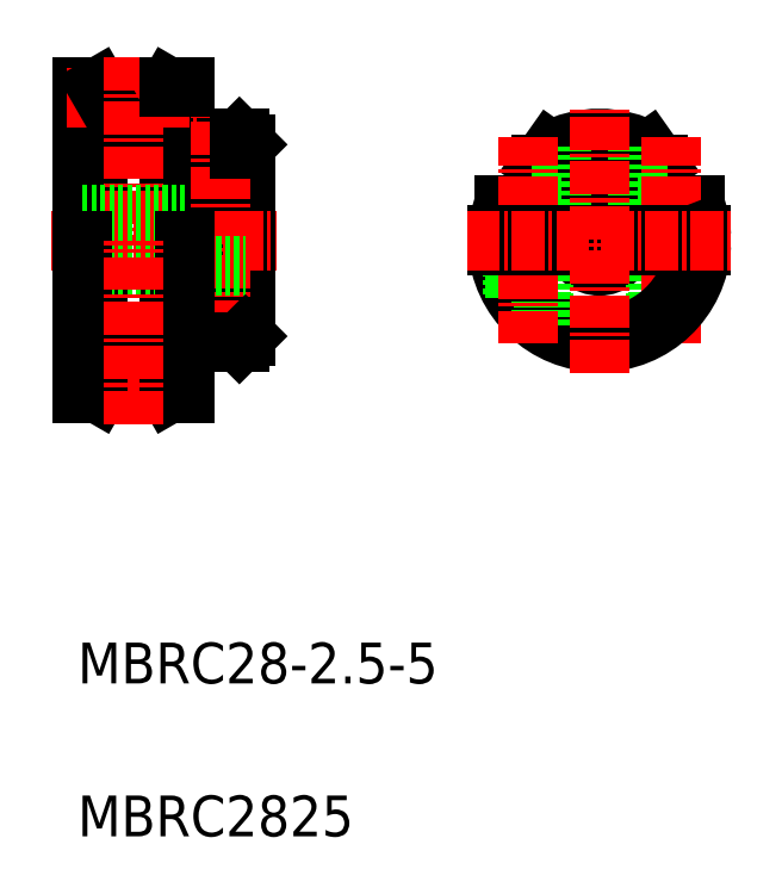
<metadata>
{"format":"dxf","ext":"dxf","renderer":"ezdxf+matplotlib","layout":"modelspace","background":"white","min_lineweight":24,"dpi":150}
</metadata>
<code>
0
SECTION
2
ENTITIES
0
ARC
8
0
10
-161.2
20
56.94
30
0
40
10
50
61.26
51
118.7
0
ARC
8
0
10
-161.2
20
56.94
30
0
40
9.4
50
52.29
51
127.7
0
LINE
8
0
10
-156.3
20
65.7
30
0
11
-155.4
21
64.37
31
0
0
LINE
8
0
10
-155.4
20
64.37
30
0
11
-155.4
21
60.44
31
0
0
LINE
8
0
10
-155.4
20
60.44
30
0
11
-151.8
21
60.44
31
0
0
LINE
8
0
10
-157.4
20
60.44
30
0
11
-155.4
21
60.44
31
0
0
LINE
8
0
10
-166.9
20
60.44
30
0
11
-170.5
21
60.44
31
0
0
ARC
8
0
10
-161.2
20
56.94
30
0
40
10
50
159.5
51
177.1
0
ARC
8
0
10
-161.2
20
56.94
30
0
40
9.4
50
158.1
51
177
0
LINE
8
0
10
-166
20
65.7
30
0
11
-166.9
21
64.37
31
0
0
LINE
8
0
10
-166.9
20
64.37
30
0
11
-166.9
21
60.44
31
0
0
LINE
8
0
10
-196.5
20
60.44
30
0
11
-196.5
21
57.44
31
0
0
LINE
8
0
10
-195.9
20
60.44
30
0
11
-200.9
21
60.44
31
0
0
ARC
8
0
10
-206.9
20
42.94
30
0
40
2.5
50
30
51
150
0
LINE
8
0
10
-201.9
20
41.94
30
0
11
-203.4
21
41.94
31
0
0
LINE
8
0
10
-204.7
20
44.19
30
0
11
-203.4
21
41.94
31
0
0
LINE
8
0
10
-209
20
44.19
30
0
11
-210.3
21
41.94
31
0
0
LINE
8
0
10
-211.9
20
41.94
30
0
11
-210.3
21
41.94
31
0
0
LINE
8
0
10
-204.7
20
69.69
30
0
11
-203.4
21
71.94
31
0
0
ARC
8
0
10
-206.9
20
70.94
30
0
40
2.5
50
210
51
330
0
ARC
8
0
10
-161.2
20
56.94
30
0
40
2.5
50
11.54
51
168.5
0
ARC
8
0
10
-161.2
20
56.94
30
0
40
2.5
50
191.5
51
348.5
0
LINE
8
CENTER
10
-213.4
20
42.94
30
0
11
-200.4
21
42.94
31
0
0
ARC
8
0
10
-198.2
20
61.16
30
0
40
5.036
50
62.82
51
122.4
0
LINE
8
0
10
-152.9
20
51.34
30
0
11
-152.9
21
56.44
31
0
0
LINE
8
0
10
-152.7
20
51.67
30
0
11
-152.7
21
56.44
31
0
0
LINE
8
0
10
-155.7
20
48.58
30
0
11
-155.7
21
56.44
31
0
0
LINE
8
0
10
-155.4
20
48.73
30
0
11
-155.4
21
56.44
31
0
0
LINE
8
0
10
-152.4
20
57.44
30
0
11
-152.4
21
60.44
31
0
0
LINE
8
0
10
-155.9
20
57.44
30
0
11
-155.9
21
60.44
31
0
0
LINE
8
0
10
-157.4
20
60.44
30
0
11
-157.4
21
66.21
31
0
0
LINE
8
CENTER
10
-154.2
20
46.79
30
0
11
-154.2
21
67.08
31
0
0
LINE
8
CENTER
10
-195.6
20
64.08
30
0
11
-202.1
21
64.08
31
0
0
LINE
8
0
10
-196.6
20
57.44
30
0
11
-196.6
21
60.44
31
0
0
LINE
8
0
10
-200.1
20
57.44
30
0
11
-200.1
21
60.44
31
0
0
LINE
8
CENTER
10
-196.1
20
49.34
30
0
11
-200.7
21
49.34
31
0
0
ARC
8
0
10
-161.2
20
56.94
30
0
40
10
50
182.9
51
357.1
0
ARC
8
0
10
-161.2
20
56.94
30
0
40
9.4
50
183
51
357
0
ARC
8
0
10
-161.2
20
56.94
30
0
40
9.4
50
3.049
51
21.86
0
ARC
8
0
10
-161.2
20
56.94
30
0
40
10
50
2.866
51
20.49
0
ARC
8
0
10
-198.4
20
49.9
30
0
40
1.41
50
204.2
51
335.8
0
ARC
8
0
10
-198.4
20
49.34
30
0
40
1.286
50
359.2
51
180.8
0
ARC
8
0
10
-198.4
20
49.93
30
0
40
1.543
50
193.6
51
346.4
0
ARC
8
0
10
-198.4
20
49.41
30
0
40
1.509
50
6.101
51
173.9
0
LINE
8
0
10
-197.1
20
49.33
30
0
11
-197.1
21
56.44
31
0
0
LINE
8
0
10
-196.9
20
49.57
30
0
11
-196.9
21
56.44
31
0
0
LINE
8
0
10
-199.9
20
49.57
30
0
11
-199.9
21
56.44
31
0
0
LINE
8
0
10
-199.7
20
49.33
30
0
11
-199.7
21
56.44
31
0
0
LINE
8
0
10
-158.7
20
56.44
30
0
11
-151.2
21
56.44
31
0
0
LINE
8
0
10
-158.7
20
57.44
30
0
11
-151.2
21
57.44
31
0
0
LINE
8
0
10
-166.7
20
48.58
30
0
11
-166.7
21
56.44
31
0
0
LINE
8
0
10
-166.9
20
48.73
30
0
11
-166.9
21
56.44
31
0
0
LINE
8
0
10
-169.4
20
51.34
30
0
11
-169.4
21
56.44
31
0
0
LINE
8
0
10
-169.7
20
51.67
30
0
11
-169.7
21
56.44
31
0
0
LINE
8
0
10
-169.9
20
57.44
30
0
11
-169.9
21
60.44
31
0
0
LINE
8
0
10
-166.4
20
57.44
30
0
11
-166.4
21
60.44
31
0
0
LINE
8
0
10
-164.9
20
60.44
30
0
11
-166.9
21
60.44
31
0
0
LINE
8
0
10
-164.9
20
60.44
30
0
11
-164.9
21
66.21
31
0
0
LINE
8
CENTER
10
-168.2
20
46.79
30
0
11
-168.2
21
67.08
31
0
0
LINE
8
0
10
-171.1
20
57.44
30
0
11
-163.6
21
57.44
31
0
0
LINE
8
0
10
-171.1
20
56.44
30
0
11
-163.6
21
56.44
31
0
0
LINE
8
CENTER
10
-174.2
20
56.94
30
0
11
-148.2
21
56.94
31
0
0
LINE
8
CENTER
10
-161.2
20
43.94
30
0
11
-161.2
21
69.94
31
0
0
LINE
8
0
10
-200.9
20
59.44
30
0
11
-195.9
21
59.44
31
0
0
LINE
8
0
10
-196.5
20
56.44
30
0
11
-196.5
21
46.94
31
0
0
LINE
8
0
10
-201.9
20
56.44
30
0
11
-195.9
21
56.44
31
0
0
LINE
8
0
10
-200.9
20
57.44
30
0
11
-195.9
21
57.44
31
0
0
LINE
8
0
10
-200.9
20
66.94
30
0
11
-200.9
21
57.44
31
0
0
LINE
8
0
10
-203.4
20
71.94
30
0
11
-203.4
21
41.94
31
0
0
LINE
8
0
10
-210.3
20
71.94
30
0
11
-210.3
21
41.94
31
0
0
LINE
8
0
10
-201.9
20
64.94
30
0
11
-201.9
21
71.94
31
0
0
LINE
8
0
10
-200.9
20
66.94
30
0
11
-196.5
21
66.94
31
0
0
LINE
8
0
10
-196.5
20
66.94
30
0
11
-195.9
21
66.34
31
0
0
LINE
8
0
10
-195.9
20
66.34
30
0
11
-195.9
21
57.44
31
0
0
LINE
8
0
10
-201.9
20
64.94
30
0
11
-201.9
21
56.94
31
0
0
LINE
8
0
10
-195.9
20
47.54
30
0
11
-195.9
21
56.44
31
0
0
LINE
8
CENTER
10
-198.4
20
47.82
30
0
11
-198.4
21
69.93
31
0
0
LINE
8
0
10
-211.9
20
56.94
30
0
11
-211.9
21
71.94
31
0
0
LINE
8
0
10
-211.9
20
71.94
30
0
11
-210.3
21
71.94
31
0
0
LINE
8
CENTER
10
-213.4
20
70.94
30
0
11
-200.4
21
70.94
31
0
0
LINE
8
0
10
-209
20
69.69
30
0
11
-210.3
21
71.94
31
0
0
LINE
8
CENTER
10
-206.9
20
74.94
30
0
11
-206.9
21
56.94
31
0
0
LINE
8
CENTER
10
-214.9
20
56.94
30
0
11
-192.9
21
56.94
31
0
0
LINE
8
0
10
-201.9
20
71.94
30
0
11
-203.4
21
71.94
31
0
0
LINE
8
0
10
-211.9
20
59.44
30
0
11
-201.9
21
59.44
31
0
0
LINE
8
0
10
-211.9
20
54.44
30
0
11
-195.9
21
54.44
31
0
0
LINE
8
0
10
-201.9
20
48.94
30
0
11
-201.9
21
41.94
31
0
0
LINE
8
0
10
-201.9
20
46.94
30
0
11
-196.5
21
46.94
31
0
0
LINE
8
0
10
-201.9
20
48.94
30
0
11
-201.9
21
56.94
31
0
0
LINE
8
0
10
-196.5
20
46.94
30
0
11
-195.9
21
47.54
31
0
0
LINE
8
0
10
-211.9
20
56.94
30
0
11
-211.9
21
41.94
31
0
0
LINE
8
CENTER
10
-206.9
20
38.94
30
0
11
-206.9
21
56.94
31
0
0
LINE
8
0
10
-196.5
20
66.94
30
0
11
-196.5
21
65.9
31
0
0
TEXT
8
0
10
-212.3
20
-1.525
30
0
40
4
1
MBRC2825
0
TEXT
8
0
10
-212.3
20
13.48
30
0
40
4
1
MBRC28-2.5-5
0
ENDSEC
0
EOF

</code>
